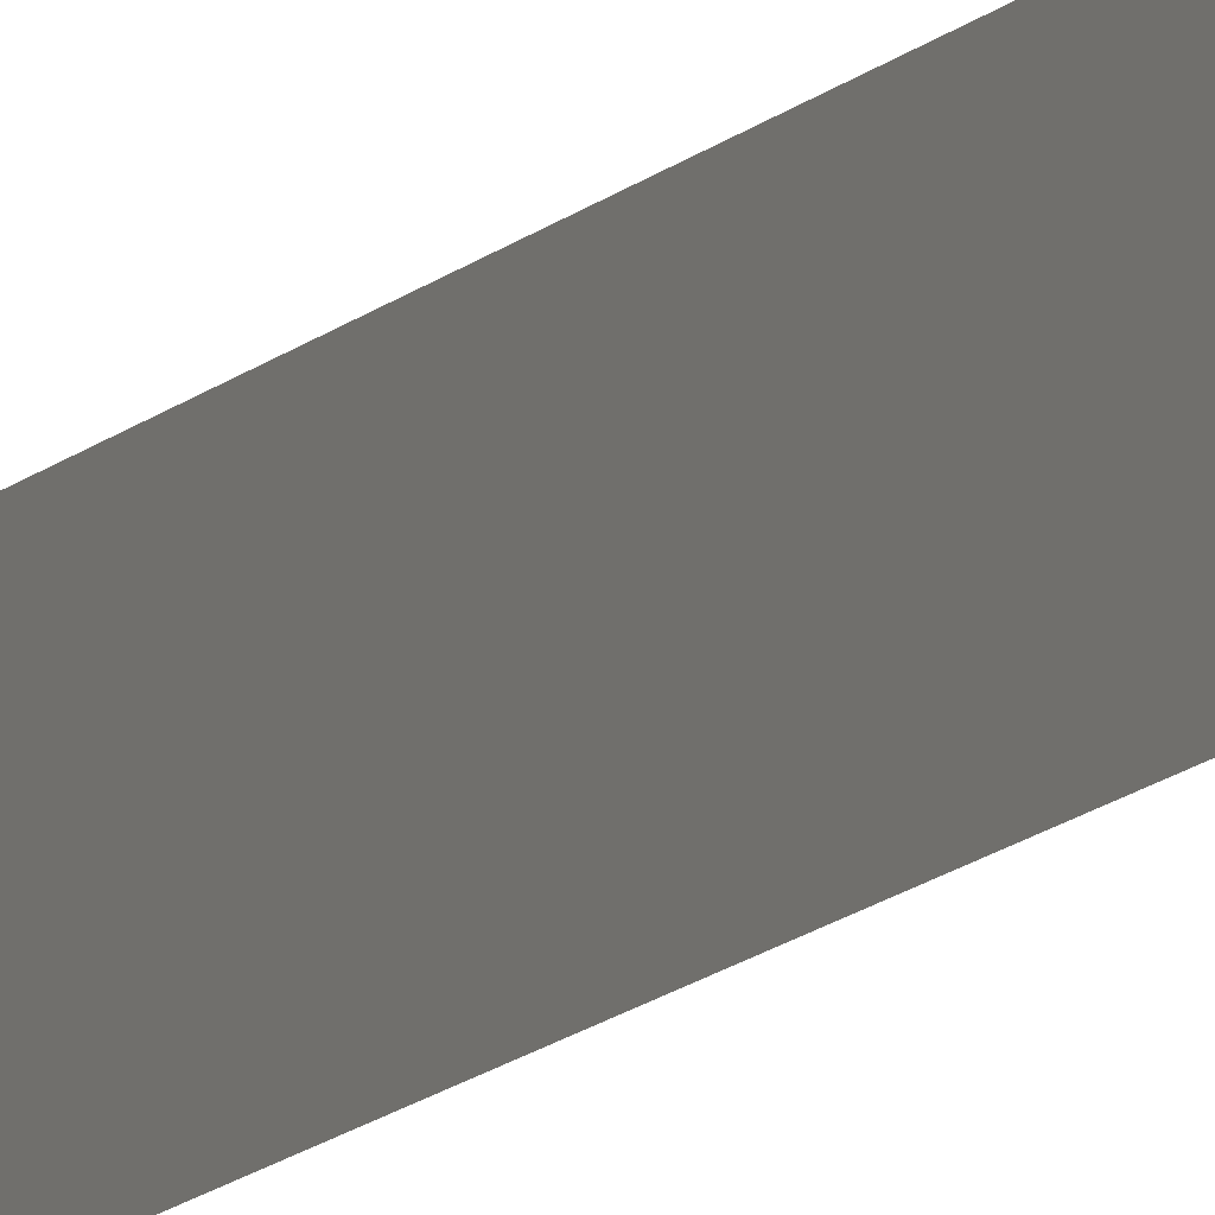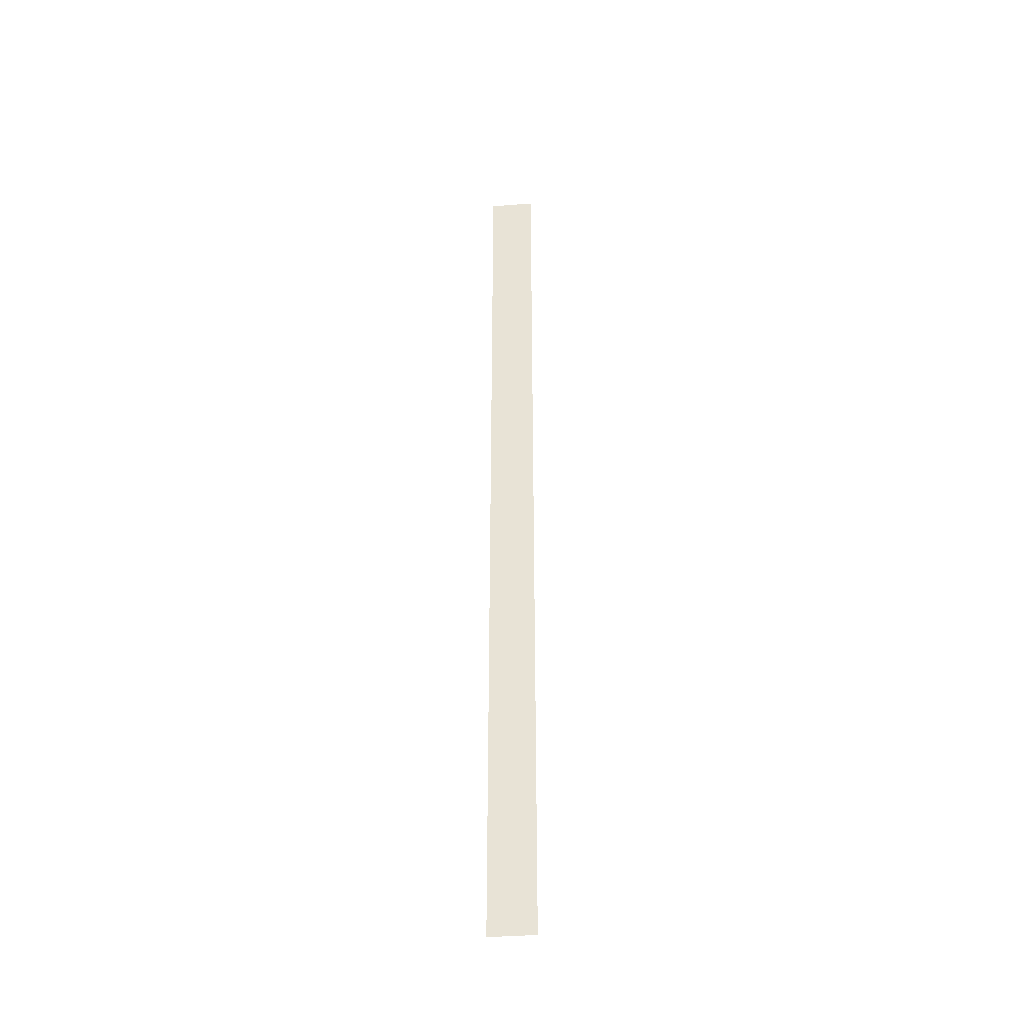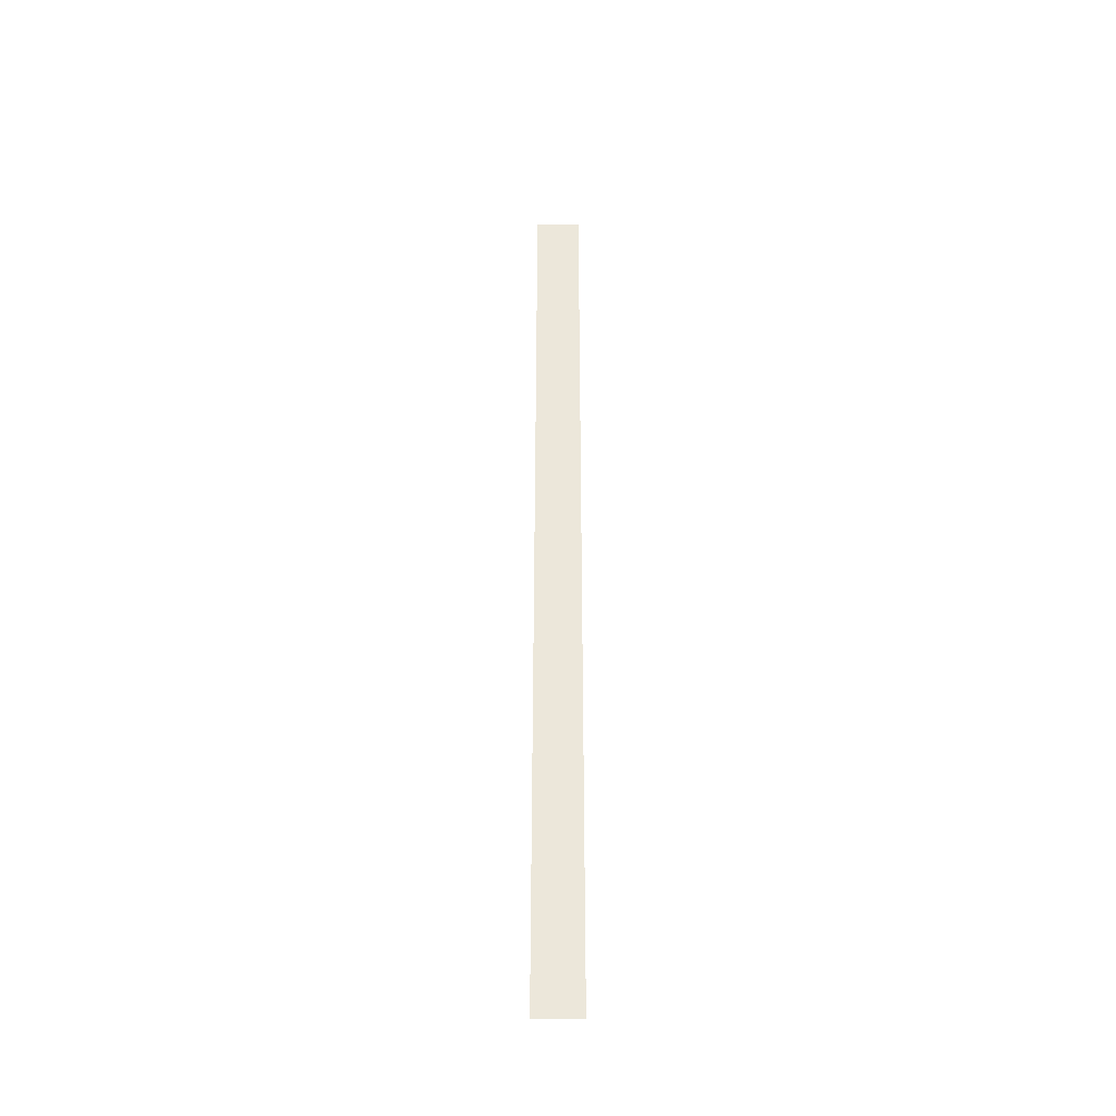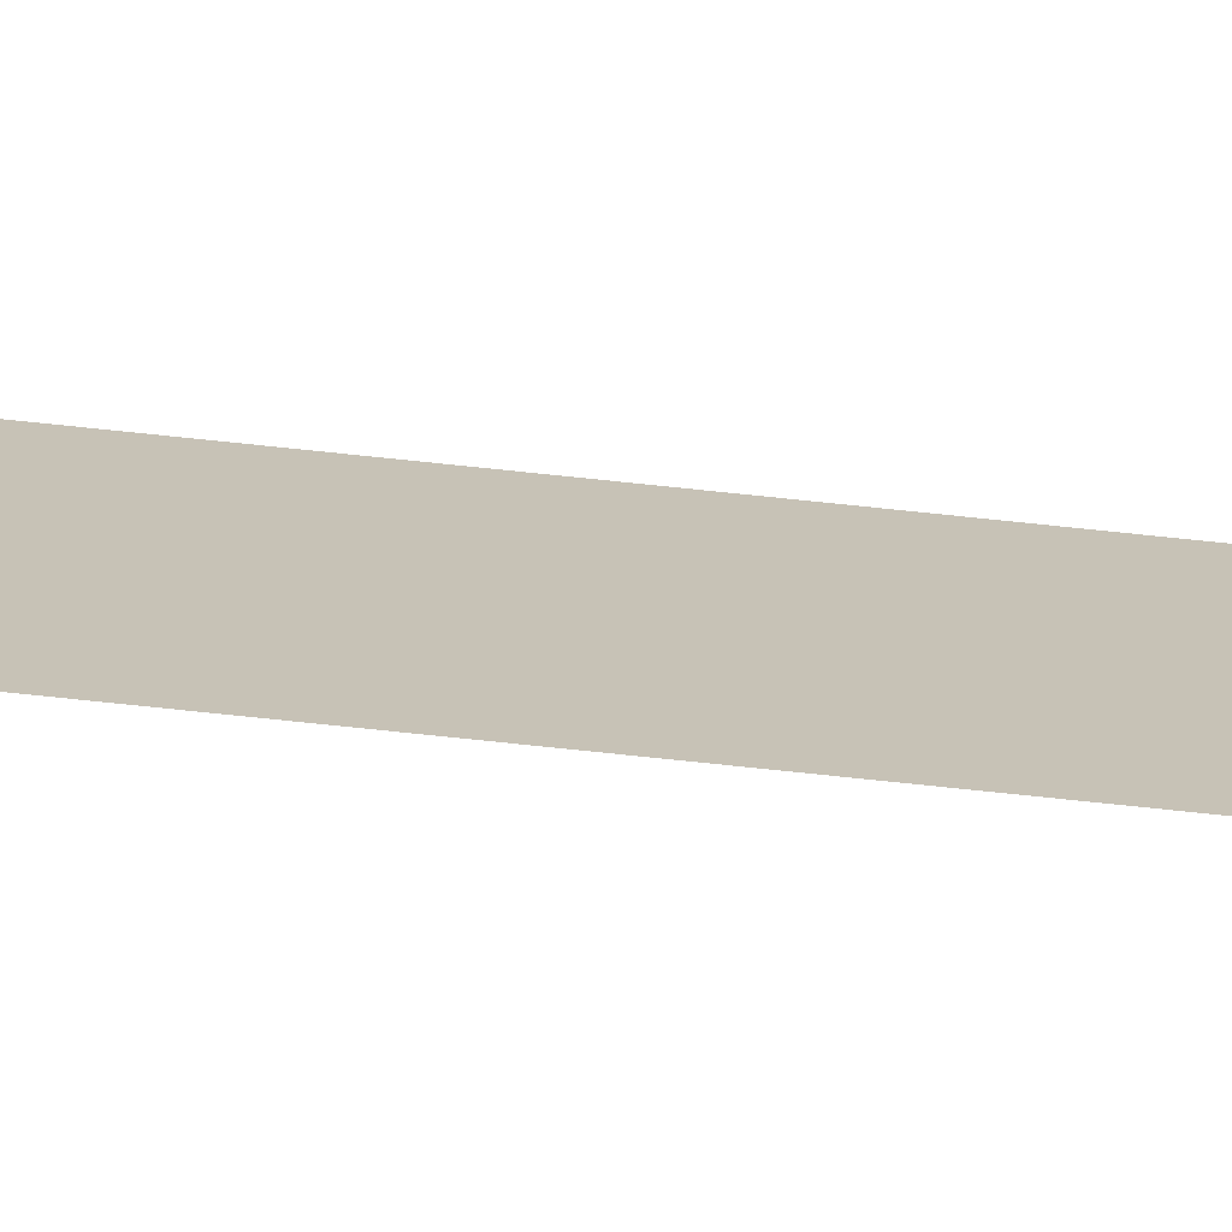
<metadata>
{"format":"obj","ext":"obj","renderer":"f3d","projection":"perspective","resolution":1024,"background":"white","views":[{"elev":-12.2,"azim":-24.8,"up":"+Y"},{"elev":-38.2,"azim":-84.0,"up":"+Z"},{"elev":-38.4,"azim":90.3,"up":"+Z"},{"elev":-71.4,"azim":-96.1,"up":"+Y"}]}
</metadata>
<code>
g royale_mine_column_lod02_A
v 0.1476 -0.1518 0
v 0.1473 -0.1516 6.329
v 0.1471 0.1519 6.331
v 0.1474 0.1517 0.0001379
v 0.1476 -0.1518 0
v 0.1474 0.1517 0.0001379
v 0.1471 0.1519 6.331
v 0.1473 -0.1516 6.329
g royale_mine_column_lod02_A_0
f 3 2 1
f 4 3 1
f 7 6 5
f 8 7 5

</code>
